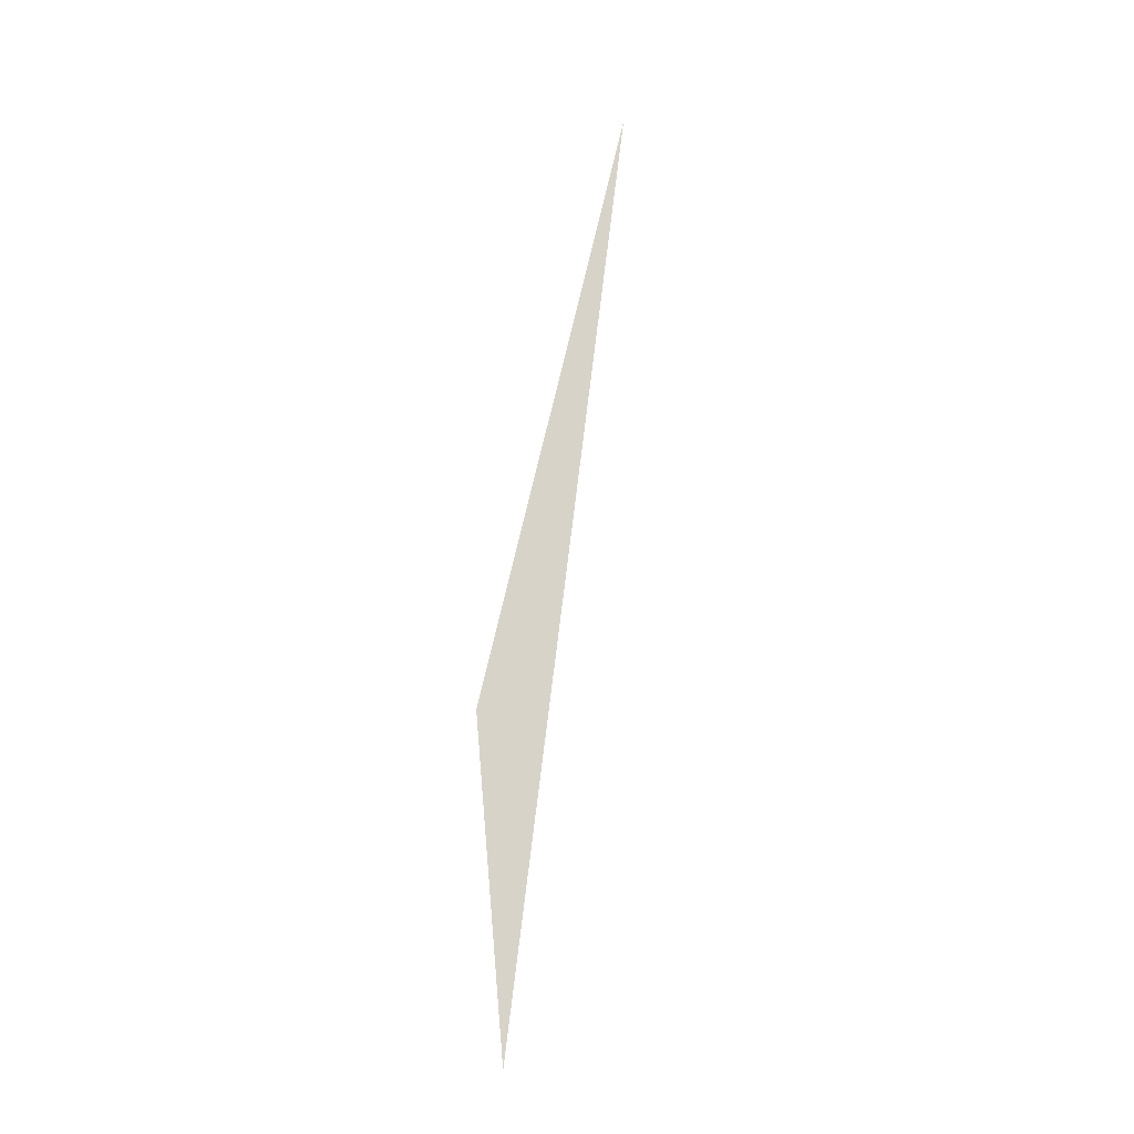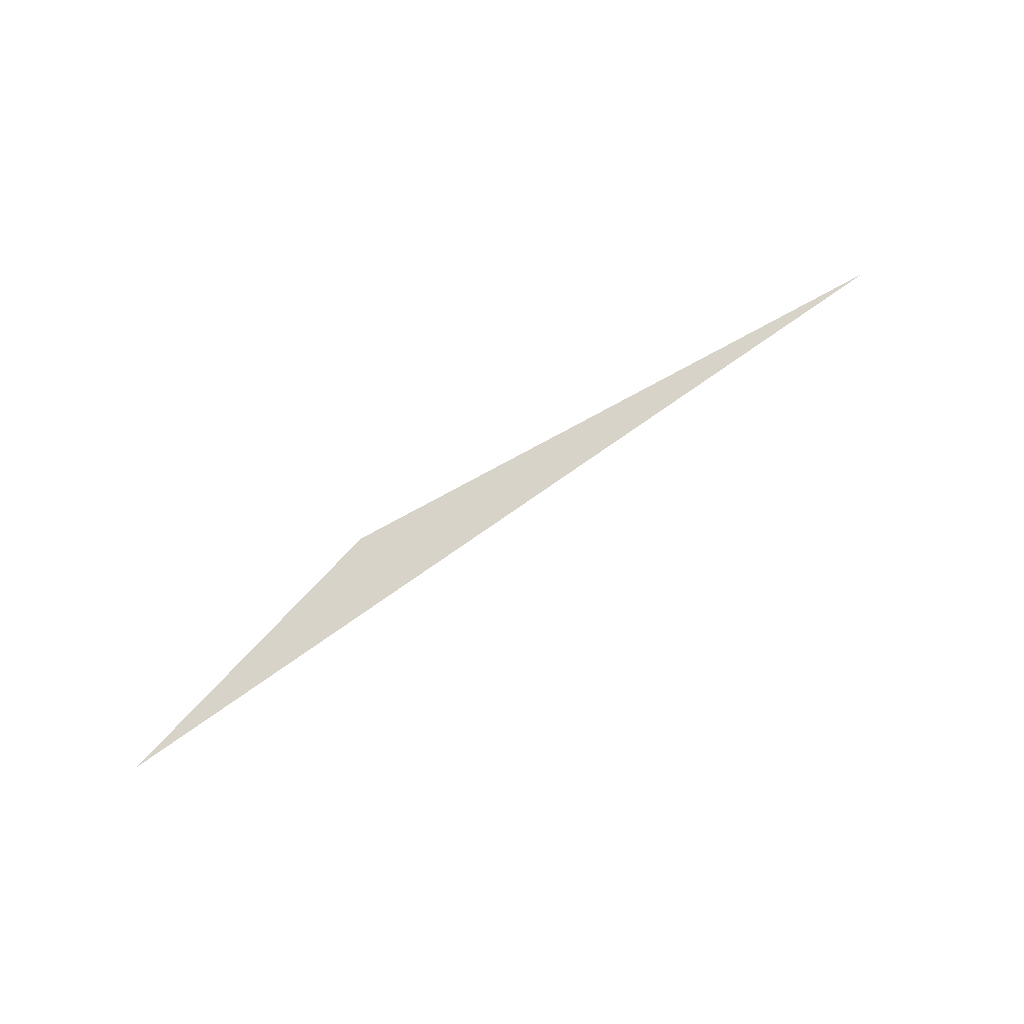
<metadata>
{"format":"obj","ext":"obj","renderer":"f3d","projection":"perspective","resolution":1024,"background":"white","views":[{"elev":76.4,"azim":79.1,"up":"+Y"},{"elev":76.5,"azim":127.1,"up":"+Y"}]}
</metadata>
<code>
o mesh43/mesh43-geometry#mesh43-geometry
v 0.1114 0.6882 0.4827
v 0.1024 0.6882 0.4798
v 0.1081 0.6882 0.4823
f 1 2 3
f 3 2 1

</code>
